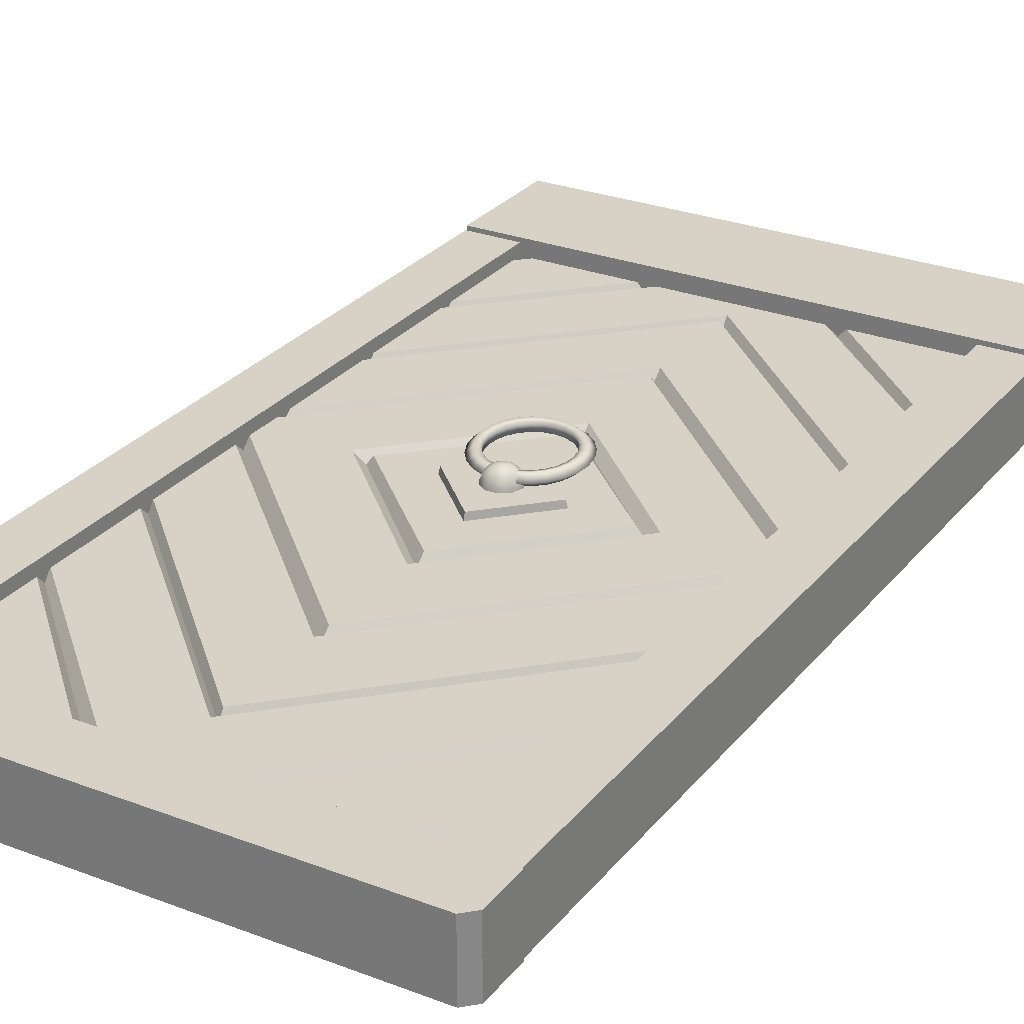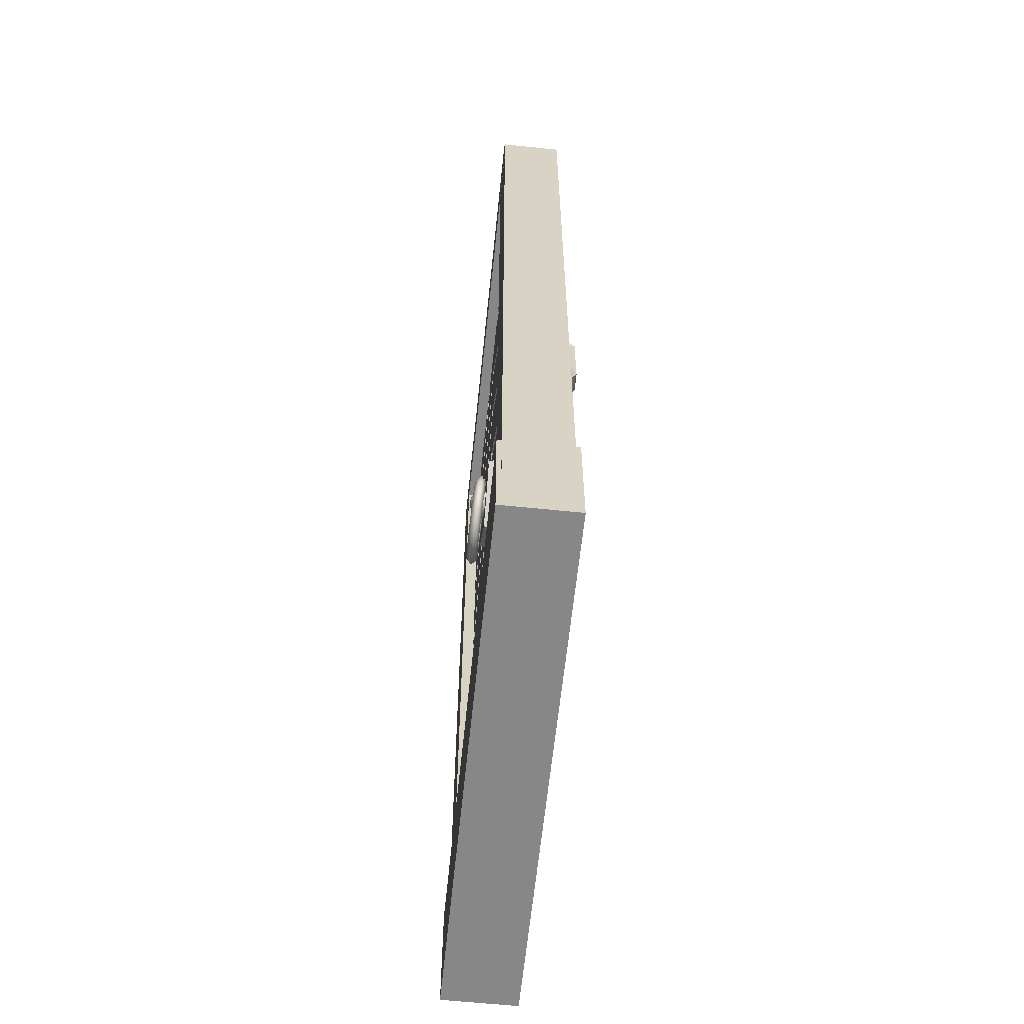
<metadata>
{"format":"obj","ext":"obj","renderer":"f3d","projection":"perspective","resolution":1024,"background":"white","views":[{"elev":27.6,"azim":-149.7,"up":"+Z"},{"elev":-62.4,"azim":84.1,"up":"+Y"}]}
</metadata>
<code>
o Door_6_Flat
v -0.04106 0.03522 -0.07841
v -0.04106 0.2952 -0.07841
v -0.04106 0.2952 0.07819
v -0.04106 0.03522 0.07819
v 1.07 0.2952 0.07819
v 1.07 0.03522 0.07819
v 1.07 0.2952 -0.07841
v 1.07 0.03522 -0.07841
v 0.0716 2.12 0.0686
v 0.0716 2.12 -0.06883
v -0.04311 0.04195 0.0686
v 0.0716 0.04195 0.0686
v -0.04311 0.04195 -0.06883
v 0.0716 0.04195 -0.06883
v 0.9569 2.12 0.0686
v 0.9569 2.12 -0.06883
v 1.072 0.04195 0.0686
v 0.9569 0.04195 0.0686
v 1.072 0.04195 -0.06883
v 0.9569 0.04195 -0.06883
v -0.03019 2.12 0.0686
v -0.04311 2.107 0.0686
v -0.04311 2.107 -0.06883
v -0.03019 2.12 -0.06883
v 1.072 2.107 0.0686
v 1.059 2.12 0.0686
v 1.059 2.12 -0.06883
v 1.072 2.107 -0.06883
v -0.04626 2.012 -0.0689
v -0.04626 2.012 0.06893
v 1.07 2.012 0.06893
v 1.07 2.012 -0.0689
v -0.02382 2.133 0.06893
v -0.04626 2.111 0.06893
v -0.04626 2.111 -0.0689
v -0.02382 2.133 -0.0689
v 1.07 2.111 0.06893
v 1.047 2.133 0.06893
v 1.047 2.133 -0.0689
v 1.07 2.111 -0.0689
v 0.4003 1.115 0.05664
v 0.5117 1.226 0.05664
v 0.3918 1.115 0.02749
v 0.5117 1.235 0.02749
v 0.5117 1.003 0.05664
v 0.6232 1.115 0.05664
v 0.5117 0.9949 0.02749
v 0.6317 1.115 0.02749
v 0.6146 1.029 0.07424
v 0.6004 1.029 0.08654
v 0.5881 1.029 0.08308
v 0.5881 1.028 0.0654
v 0.6004 1.028 0.06194
v 0.6111 1.055 0.07267
v 0.5973 1.052 0.08518
v 0.5855 1.049 0.08191
v 0.5855 1.048 0.06424
v 0.5973 1.051 0.06059
v 0.6008 1.08 0.07121
v 0.5885 1.074 0.08392
v 0.5778 1.067 0.08083
v 0.5778 1.066 0.06315
v 0.5885 1.072 0.05933
v 0.5845 1.101 0.06995
v 0.5744 1.092 0.08284
v 0.5657 1.083 0.0799
v 0.5657 1.082 0.06222
v 0.5744 1.09 0.05825
v 0.5632 1.118 0.06899
v 0.5561 1.106 0.08201
v 0.5499 1.095 0.07918
v 0.5499 1.094 0.06151
v 0.5561 1.105 0.05742
v 0.5384 1.128 0.06839
v 0.5347 1.115 0.08149
v 0.5315 1.103 0.07873
v 0.5315 1.102 0.06106
v 0.5347 1.113 0.0569
v 0.5117 1.131 0.06818
v 0.5117 1.118 0.08131
v 0.5117 1.105 0.07858
v 0.5117 1.104 0.0609
v 0.5117 1.116 0.05672
v 0.4851 1.128 0.06839
v 0.4888 1.115 0.08149
v 0.492 1.103 0.07873
v 0.492 1.102 0.06106
v 0.4888 1.113 0.0569
v 0.4603 1.118 0.06899
v 0.4674 1.106 0.08201
v 0.4736 1.095 0.07918
v 0.4736 1.094 0.06151
v 0.4674 1.105 0.05742
v 0.439 1.101 0.06995
v 0.4491 1.092 0.08284
v 0.4578 1.083 0.0799
v 0.4578 1.082 0.06222
v 0.4491 1.09 0.05825
v 0.4227 1.08 0.07121
v 0.435 1.074 0.08392
v 0.4456 1.067 0.08083
v 0.4456 1.066 0.06315
v 0.435 1.072 0.05933
v 0.4124 1.055 0.07267
v 0.4261 1.052 0.08518
v 0.438 1.049 0.08191
v 0.438 1.048 0.06424
v 0.4261 1.051 0.06059
v 0.4089 1.029 0.07424
v 0.4231 1.029 0.08654
v 0.4354 1.029 0.08308
v 0.4354 1.028 0.0654
v 0.4231 1.028 0.06194
v 0.4124 1.002 0.07581
v 0.4261 1.006 0.08789
v 0.438 1.009 0.08424
v 0.438 1.008 0.06657
v 0.4261 1.005 0.0633
v 0.4227 0.9773 0.07727
v 0.435 0.9851 0.08915
v 0.4456 0.9911 0.08533
v 0.4456 0.99 0.06765
v 0.435 0.9837 0.06456
v 0.439 0.9561 0.07852
v 0.4491 0.9668 0.09023
v 0.4578 0.9753 0.08626
v 0.4578 0.9742 0.06858
v 0.4491 0.9654 0.06564
v 0.4603 0.9397 0.07949
v 0.4674 0.9527 0.09106
v 0.4736 0.9632 0.08697
v 0.4736 0.9621 0.0693
v 0.4674 0.9513 0.06647
v 0.4851 0.9295 0.08009
v 0.4888 0.9439 0.09158
v 0.492 0.9556 0.08742
v 0.492 0.9545 0.06975
v 0.4888 0.9425 0.06699
v 0.5117 0.926 0.0803
v 0.5117 0.9409 0.09176
v 0.5117 0.953 0.08758
v 0.5117 0.9519 0.0699
v 0.5117 0.9394 0.06717
v 0.5384 0.9295 0.08009
v 0.5347 0.9439 0.09158
v 0.5315 0.9556 0.08742
v 0.5315 0.9545 0.06975
v 0.5347 0.9425 0.06699
v 0.5632 0.9397 0.07949
v 0.5561 0.9527 0.09106
v 0.5499 0.9632 0.08697
v 0.5499 0.9621 0.0693
v 0.5561 0.9513 0.06647
v 0.5845 0.9561 0.07852
v 0.5744 0.9668 0.09023
v 0.5657 0.9753 0.08626
v 0.5657 0.9742 0.06858
v 0.5744 0.9654 0.06564
v 0.6008 0.9773 0.07727
v 0.5885 0.9851 0.08915
v 0.5778 0.9911 0.08533
v 0.5778 0.99 0.06765
v 0.5885 0.9837 0.06456
v 0.6111 1.002 0.07581
v 0.5973 1.006 0.08789
v 0.5855 1.009 0.08424
v 0.5855 1.008 0.06657
v 0.5973 1.005 0.0633
v 0.5233 1.079 0.05316
v 0.5227 1.081 0.06473
v 0.5211 1.086 0.07516
v 0.5185 1.094 0.08344
v 0.5153 1.104 0.08876
v 0.542 1.093 0.05316
v 0.5405 1.094 0.06473
v 0.5362 1.097 0.07516
v 0.5295 1.102 0.08344
v 0.5211 1.108 0.08876
v 0.5492 1.115 0.05316
v 0.5473 1.115 0.06473
v 0.542 1.115 0.07516
v 0.5337 1.115 0.08344
v 0.5233 1.115 0.08876
v 0.542 1.137 0.05316
v 0.5405 1.136 0.06473
v 0.5362 1.133 0.07516
v 0.5295 1.128 0.08344
v 0.5211 1.122 0.08876
v 0.5233 1.15 0.05316
v 0.5227 1.149 0.06473
v 0.5211 1.144 0.07516
v 0.5185 1.136 0.08344
v 0.5153 1.126 0.08876
v 0.5002 1.15 0.05316
v 0.5007 1.149 0.06473
v 0.5024 1.144 0.07516
v 0.5049 1.136 0.08344
v 0.5082 1.126 0.08876
v 0.4815 1.137 0.05316
v 0.4829 1.136 0.06473
v 0.4872 1.133 0.07516
v 0.4939 1.128 0.08344
v 0.5024 1.122 0.08876
v 0.5117 1.115 0.09059
v 0.4743 1.115 0.05316
v 0.4761 1.115 0.06473
v 0.4815 1.115 0.07516
v 0.4897 1.115 0.08344
v 0.5002 1.115 0.08876
v 0.4815 1.093 0.05316
v 0.4829 1.094 0.06473
v 0.4872 1.097 0.07516
v 0.4939 1.102 0.08344
v 0.5024 1.108 0.08876
v 0.5002 1.079 0.05316
v 0.5007 1.081 0.06473
v 0.5024 1.086 0.07516
v 0.5049 1.094 0.08344
v 0.5082 1.104 0.08876
v 0.5131 0.865 0.02444
v 0.5131 0.3607 0.02444
v 0.5131 0.6129 0.02444
v 0.5131 1.114 0.0427
v 1.014 1.114 0.02444
v 0.7618 1.114 0.02444
v 1.014 0.8616 0.02444
v 1.014 0.6094 0.02444
v 1.014 0.3573 0.02444
v 0.6003 0.1957 0.02444
v 0.8524 0.1957 0.02444
v 0.5131 0.1957 0.0427
v 1.014 0.1957 0.0427
v 0.5131 0.8392 0.0427
v 0.7876 1.114 0.0427
v 0.5131 0.8865 0.0427
v 0.7467 1.114 0.0427
v 0.9948 1.114 0.0427
v 0.5131 0.6321 0.0427
v 0.5131 0.375 0.0427
v 1.014 0.8758 0.0427
v 1.014 0.8427 0.0427
v 0.5131 0.3448 0.0427
v 0.574 0.1957 0.0427
v 1.014 0.623 0.0427
v 1.014 0.5928 0.0427
v 0.6169 0.1957 0.0427
v 1.014 0.3781 0.0427
v 0.8316 0.1957 0.0427
v 1.014 0.3257 0.0427
v 0.8751 0.1957 0.0427
v 0.5131 0.5937 0.0427
v 1.014 1.094 0.0427
v 0.01234 1.114 0.02444
v 0.2645 1.114 0.02444
v 0.01234 0.8616 0.02444
v 0.01234 0.6094 0.02444
v 0.01234 0.3573 0.02444
v 0.426 0.1957 0.02444
v 0.1739 0.1957 0.02444
v 0.01234 0.1957 0.0427
v 0.2387 1.114 0.0427
v 0.2796 1.114 0.0427
v 0.03152 1.114 0.0427
v 0.01234 0.8758 0.0427
v 0.01234 0.8427 0.0427
v 0.4523 0.1957 0.0427
v 0.01234 0.623 0.0427
v 0.01234 0.5928 0.0427
v 0.4094 0.1957 0.0427
v 0.01234 0.3781 0.0427
v 0.1947 0.1957 0.0427
v 0.01234 0.3257 0.0427
v 0.1512 0.1957 0.0427
v 0.01234 1.094 0.0427
v 0.5131 1.362 0.02444
v 0.5131 1.867 0.02444
v 0.5131 1.614 0.02444
v 1.014 1.366 0.02444
v 1.014 1.618 0.02444
v 1.014 1.87 0.02444
v 0.6003 2.032 0.02444
v 0.8524 2.032 0.02444
v 0.5131 2.032 0.0427
v 1.014 2.032 0.0427
v 0.5131 1.388 0.0427
v 0.5131 1.341 0.0427
v 0.5131 1.595 0.0427
v 0.5131 1.852 0.0427
v 1.014 1.352 0.0427
v 1.014 1.385 0.0427
v 0.5131 1.883 0.0427
v 0.574 2.032 0.0427
v 1.014 1.604 0.0427
v 1.014 1.635 0.0427
v 0.6169 2.032 0.0427
v 1.014 1.849 0.0427
v 0.8316 2.032 0.0427
v 1.014 1.902 0.0427
v 0.8751 2.032 0.0427
v 0.5131 1.634 0.0427
v 1.014 1.133 0.0427
v 0.01234 1.366 0.02444
v 0.01234 1.618 0.02444
v 0.01234 1.87 0.02444
v 0.426 2.032 0.02444
v 0.1739 2.032 0.02444
v 0.01234 2.032 0.0427
v 0.01234 1.352 0.0427
v 0.01234 1.385 0.0427
v 0.4523 2.032 0.0427
v 0.01234 1.604 0.0427
v 0.01234 1.635 0.0427
v 0.4094 2.032 0.0427
v 0.01234 1.849 0.0427
v 0.1947 2.032 0.0427
v 0.01234 1.902 0.0427
v 0.1512 2.032 0.0427
v 0.01234 1.133 0.0427
v 0.5131 0.865 -0.02444
v 0.5131 0.3607 -0.02444
v 0.5131 0.6129 -0.02444
v 0.5131 1.114 -0.0427
v 1.014 1.114 -0.02444
v 0.7618 1.114 -0.02444
v 1.014 0.8616 -0.02444
v 1.014 0.6094 -0.02444
v 1.014 0.3573 -0.02444
v 0.6003 0.1957 -0.02444
v 0.8524 0.1957 -0.02444
v 0.5131 0.1957 -0.0427
v 1.014 0.1957 -0.0427
v 0.5131 0.8392 -0.0427
v 0.7876 1.114 -0.0427
v 0.5131 0.8865 -0.0427
v 0.7467 1.114 -0.0427
v 0.9948 1.114 -0.0427
v 0.5131 0.6321 -0.0427
v 0.5131 0.375 -0.0427
v 1.014 0.8758 -0.0427
v 1.014 0.8427 -0.0427
v 0.5131 0.3448 -0.0427
v 0.574 0.1957 -0.0427
v 1.014 0.623 -0.0427
v 1.014 0.5928 -0.0427
v 0.6169 0.1957 -0.0427
v 1.014 0.3781 -0.0427
v 0.8316 0.1957 -0.0427
v 1.014 0.3257 -0.0427
v 0.8751 0.1957 -0.0427
v 0.5131 0.5937 -0.0427
v 1.014 1.094 -0.0427
v 0.01234 1.114 -0.02444
v 0.2645 1.114 -0.02444
v 0.01234 0.8616 -0.02444
v 0.01234 0.6094 -0.02444
v 0.01234 0.3573 -0.02444
v 0.426 0.1957 -0.02444
v 0.1739 0.1957 -0.02444
v 0.01234 0.1957 -0.0427
v 0.2387 1.114 -0.0427
v 0.2796 1.114 -0.0427
v 0.03152 1.114 -0.0427
v 0.01234 0.8758 -0.0427
v 0.01234 0.8427 -0.0427
v 0.4523 0.1957 -0.0427
v 0.01234 0.623 -0.0427
v 0.01234 0.5928 -0.0427
v 0.4094 0.1957 -0.0427
v 0.01234 0.3781 -0.0427
v 0.1947 0.1957 -0.0427
v 0.01234 0.3257 -0.0427
v 0.1512 0.1957 -0.0427
v 0.01234 1.094 -0.0427
v 0.5131 1.362 -0.02444
v 0.5131 1.867 -0.02444
v 0.5131 1.614 -0.02444
v 1.014 1.366 -0.02444
v 1.014 1.618 -0.02444
v 1.014 1.87 -0.02444
v 0.6003 2.032 -0.02444
v 0.8524 2.032 -0.02444
v 0.5131 2.032 -0.0427
v 1.014 2.032 -0.0427
v 0.5131 1.388 -0.0427
v 0.5131 1.341 -0.0427
v 0.5131 1.595 -0.0427
v 0.5131 1.852 -0.0427
v 1.014 1.352 -0.0427
v 1.014 1.385 -0.0427
v 0.5131 1.883 -0.0427
v 0.574 2.032 -0.0427
v 1.014 1.604 -0.0427
v 1.014 1.635 -0.0427
v 0.6169 2.032 -0.0427
v 1.014 1.849 -0.0427
v 0.8316 2.032 -0.0427
v 1.014 1.902 -0.0427
v 0.8751 2.032 -0.0427
v 0.5131 1.634 -0.0427
v 1.014 1.133 -0.0427
v 0.01234 1.366 -0.02444
v 0.01234 1.618 -0.02444
v 0.01234 1.87 -0.02444
v 0.426 2.032 -0.02444
v 0.1739 2.032 -0.02444
v 0.01234 2.032 -0.0427
v 0.01234 1.352 -0.0427
v 0.01234 1.385 -0.0427
v 0.4523 2.032 -0.0427
v 0.01234 1.604 -0.0427
v 0.01234 1.635 -0.0427
v 0.4094 2.032 -0.0427
v 0.01234 1.849 -0.0427
v 0.1947 2.032 -0.0427
v 0.01234 1.902 -0.0427
v 0.1512 2.032 -0.0427
v 0.01234 1.133 -0.0427
v 0.9175 1.137 -0.08719
v 0.9175 1.16 -0.03658
v 0.9175 1.143 -0.08224
v 0.9175 0.9543 -0.03994
v 0.9175 0.9793 -0.08719
v 0.9175 0.9739 -0.08468
v 0.8826 0.9793 -0.08719
v 0.8826 0.9543 -0.03994
v 0.8826 0.9739 -0.08468
v 0.8826 1.16 -0.03658
v 0.8826 1.137 -0.08719
v 0.8826 1.143 -0.08224
v 0.9193 1.183 -0.04368
v 0.9193 1.137 -0.1077
v 0.9193 1.165 -0.08935
v 0.9193 0.9793 -0.1077
v 0.9193 0.9323 -0.04836
v 0.9193 0.9525 -0.09311
v 0.8809 0.9323 -0.04836
v 0.8809 0.9793 -0.1077
v 0.8809 0.9525 -0.09311
v 0.8809 1.137 -0.1077
v 0.8809 1.183 -0.04368
v 0.8809 1.165 -0.08935
v 0.9561 1.203 -0.04676
v 0.9561 0.9333 -0.04676
v 0.9605 1.209 -0.01761
v 0.9605 0.9272 -0.01761
v 0.839 1.203 -0.04676
v 0.839 0.9333 -0.04676
v 0.8345 1.209 -0.01761
v 0.8345 0.9272 -0.01761
f 3 5 7 2
f 2 7 8 1
f 8 6 4 1
f 4 6 5 3
f 9 21 22 11 12
f 28 25 17 19
f 14 10 9 12
f 21 9 10 24
f 23 24 10 14 13
f 15 18 17 25 26
f 20 18 15 16
f 26 27 16 15
f 27 28 19 20 16
f 23 22 21 24
f 27 26 25 28
f 23 13 11 22
f 30 31 37 38 33 34
f 37 31 32 40
f 32 31 30 29
f 35 36 39 40 32 29
f 33 38 39 36
f 33 36 35 34
f 37 40 39 38
f 34 35 29 30
f 2 1 4 3
f 8 7 5 6
f 239 221 226 240
f 221 242 241 226
f 238 222 224 237
f 225 236 235 220
f 248 230 228 247
f 230 250 249 228
f 220 233 234 225
f 233 238 237 234
f 235 236 223
f 251 239 240 252
f 229 246 245 227
f 241 242 231 243 244
f 244 243 229 227
f 246 248 247 245
f 249 250 232
f 222 251 252 224
f 239 264 255 221
f 221 255 265 242
f 238 263 253 222
f 254 220 235 262
f 271 270 257 259
f 259 257 272 273
f 220 254 261 233
f 233 261 263 238
f 235 223 262
f 251 274 264 239
f 258 256 268 269
f 265 267 266 231 242
f 267 256 258 266
f 269 268 270 271
f 272 260 273
f 222 253 274 251
f 288 289 278 276
f 276 278 290 291
f 287 237 224 277
f 225 275 286 236
f 297 296 280 282
f 282 280 298 299
f 275 225 234 285
f 285 234 237 287
f 286 223 236
f 300 301 289 288
f 281 279 294 295
f 290 293 292 283 291
f 293 279 281 292
f 295 294 296 297
f 298 284 299
f 277 224 301 300
f 288 276 302 308
f 276 291 309 302
f 287 277 253 263
f 254 262 286 275
f 315 306 304 314
f 306 317 316 304
f 275 285 261 254
f 285 287 263 261
f 286 262 223
f 300 288 308 318
f 305 313 312 303
f 309 291 283 310 311
f 311 310 305 303
f 313 315 314 312
f 316 317 307
f 277 300 318 253
f 338 339 325 320
f 320 325 340 341
f 337 336 323 321
f 324 319 334 335
f 347 346 327 329
f 329 327 348 349
f 319 324 333 332
f 332 333 336 337
f 334 322 335
f 350 351 339 338
f 328 326 344 345
f 340 343 342 330 341
f 343 326 328 342
f 345 344 346 347
f 348 331 349
f 321 323 351 350
f 338 320 354 363
f 320 341 364 354
f 337 321 352 362
f 353 361 334 319
f 370 358 356 369
f 358 372 371 356
f 319 332 360 353
f 332 337 362 360
f 334 361 322
f 350 338 363 373
f 357 368 367 355
f 364 341 330 365 366
f 366 365 357 355
f 368 370 369 367
f 371 372 359
f 321 350 373 352
f 387 375 377 388
f 375 390 389 377
f 386 376 323 336
f 324 335 385 374
f 396 381 379 395
f 381 398 397 379
f 374 384 333 324
f 384 386 336 333
f 385 335 322
f 399 387 388 400
f 380 394 393 378
f 389 390 382 391 392
f 392 391 380 378
f 394 396 395 393
f 397 398 383
f 376 399 400 323
f 387 407 401 375
f 375 401 408 390
f 386 362 352 376
f 353 374 385 361
f 414 413 403 405
f 405 403 415 416
f 374 353 360 384
f 384 360 362 386
f 385 322 361
f 399 417 407 387
f 404 402 411 412
f 408 410 409 382 390
f 410 402 404 409
f 412 411 413 414
f 415 406 416
f 376 352 417 399
f 41 42 44 43
f 47 48 46 45
f 45 46 42 41
f 43 47 45 41
f 48 44 42 46
f 49 54 55 50
f 50 55 56 51
f 51 56 57 52
f 52 57 58 53
f 53 58 54 49
f 54 59 60 55
f 55 60 61 56
f 56 61 62 57
f 57 62 63 58
f 58 63 59 54
f 59 64 65 60
f 60 65 66 61
f 61 66 67 62
f 62 67 68 63
f 63 68 64 59
f 64 69 70 65
f 65 70 71 66
f 66 71 72 67
f 67 72 73 68
f 68 73 69 64
f 69 74 75 70
f 70 75 76 71
f 71 76 77 72
f 72 77 78 73
f 73 78 74 69
f 74 79 80 75
f 75 80 81 76
f 76 81 82 77
f 77 82 83 78
f 78 83 79 74
f 79 84 85 80
f 80 85 86 81
f 81 86 87 82
f 82 87 88 83
f 83 88 84 79
f 84 89 90 85
f 85 90 91 86
f 86 91 92 87
f 87 92 93 88
f 88 93 89 84
f 89 94 95 90
f 90 95 96 91
f 91 96 97 92
f 92 97 98 93
f 93 98 94 89
f 94 99 100 95
f 95 100 101 96
f 96 101 102 97
f 97 102 103 98
f 98 103 99 94
f 99 104 105 100
f 100 105 106 101
f 101 106 107 102
f 102 107 108 103
f 103 108 104 99
f 104 109 110 105
f 105 110 111 106
f 106 111 112 107
f 107 112 113 108
f 108 113 109 104
f 109 114 115 110
f 110 115 116 111
f 111 116 117 112
f 112 117 118 113
f 113 118 114 109
f 114 119 120 115
f 115 120 121 116
f 116 121 122 117
f 117 122 123 118
f 118 123 119 114
f 119 124 125 120
f 120 125 126 121
f 121 126 127 122
f 122 127 128 123
f 123 128 124 119
f 124 129 130 125
f 125 130 131 126
f 126 131 132 127
f 127 132 133 128
f 128 133 129 124
f 129 134 135 130
f 130 135 136 131
f 131 136 137 132
f 132 137 138 133
f 133 138 134 129
f 134 139 140 135
f 135 140 141 136
f 136 141 142 137
f 137 142 143 138
f 138 143 139 134
f 139 144 145 140
f 140 145 146 141
f 141 146 147 142
f 142 147 148 143
f 143 148 144 139
f 144 149 150 145
f 145 150 151 146
f 146 151 152 147
f 147 152 153 148
f 148 153 149 144
f 149 154 155 150
f 150 155 156 151
f 151 156 157 152
f 152 157 158 153
f 153 158 154 149
f 154 159 160 155
f 155 160 161 156
f 156 161 162 157
f 157 162 163 158
f 158 163 159 154
f 159 164 165 160
f 160 165 166 161
f 161 166 167 162
f 162 167 168 163
f 163 168 164 159
f 164 49 50 165
f 165 50 51 166
f 166 51 52 167
f 167 52 53 168
f 168 53 49 164
f 217 216 170 171
f 173 178 204
f 219 218 172 173
f 169 174 175 170
f 204 219 173
f 170 175 176 171
f 178 183 204
f 171 176 177 172
f 172 177 178 173
f 174 179 180 175
f 179 184 185 180
f 175 180 181 176
f 183 188 204
f 176 181 182 177
f 177 182 183 178
f 181 186 187 182
f 182 187 188 183
f 184 189 190 185
f 180 185 186 181
f 188 193 204
f 185 190 191 186
f 193 198 204
f 186 191 192 187
f 187 192 193 188
f 189 194 195 190
f 192 197 198 193
f 194 199 200 195
f 190 195 196 191
f 198 203 204
f 191 196 197 192
f 196 201 202 197
f 197 202 203 198
f 199 205 206 200
f 195 200 201 196
f 203 209 204
f 205 210 211 206
f 200 206 207 201
f 209 214 204
f 201 207 208 202
f 202 208 209 203
f 208 213 214 209
f 210 215 216 211
f 206 211 212 207
f 214 219 204
f 207 212 213 208
f 212 217 218 213
f 213 218 219 214
f 216 215 169 170
f 211 216 217 212
f 218 217 171 172
f 431 433 437 439
f 439 437 424 428
f 418 422 433 431
f 419 420 432 430
f 420 418 431 432
f 434 435 423 421
f 435 433 422 423
f 440 441 429 427
f 441 439 428 429
f 425 426 438 436
f 426 424 437 438
f 430 432 441 440
f 432 431 439 441
f 436 438 435 434
f 438 437 433 435
f 424 426 423 422
f 426 425 421 423
f 427 429 420 419
f 429 428 418 420
f 424 422 418 428
f 442 444 445 443
f 448 446 447 449
f 446 442 443 447
f 444 442 446 448
f 449 447 443 445

</code>
